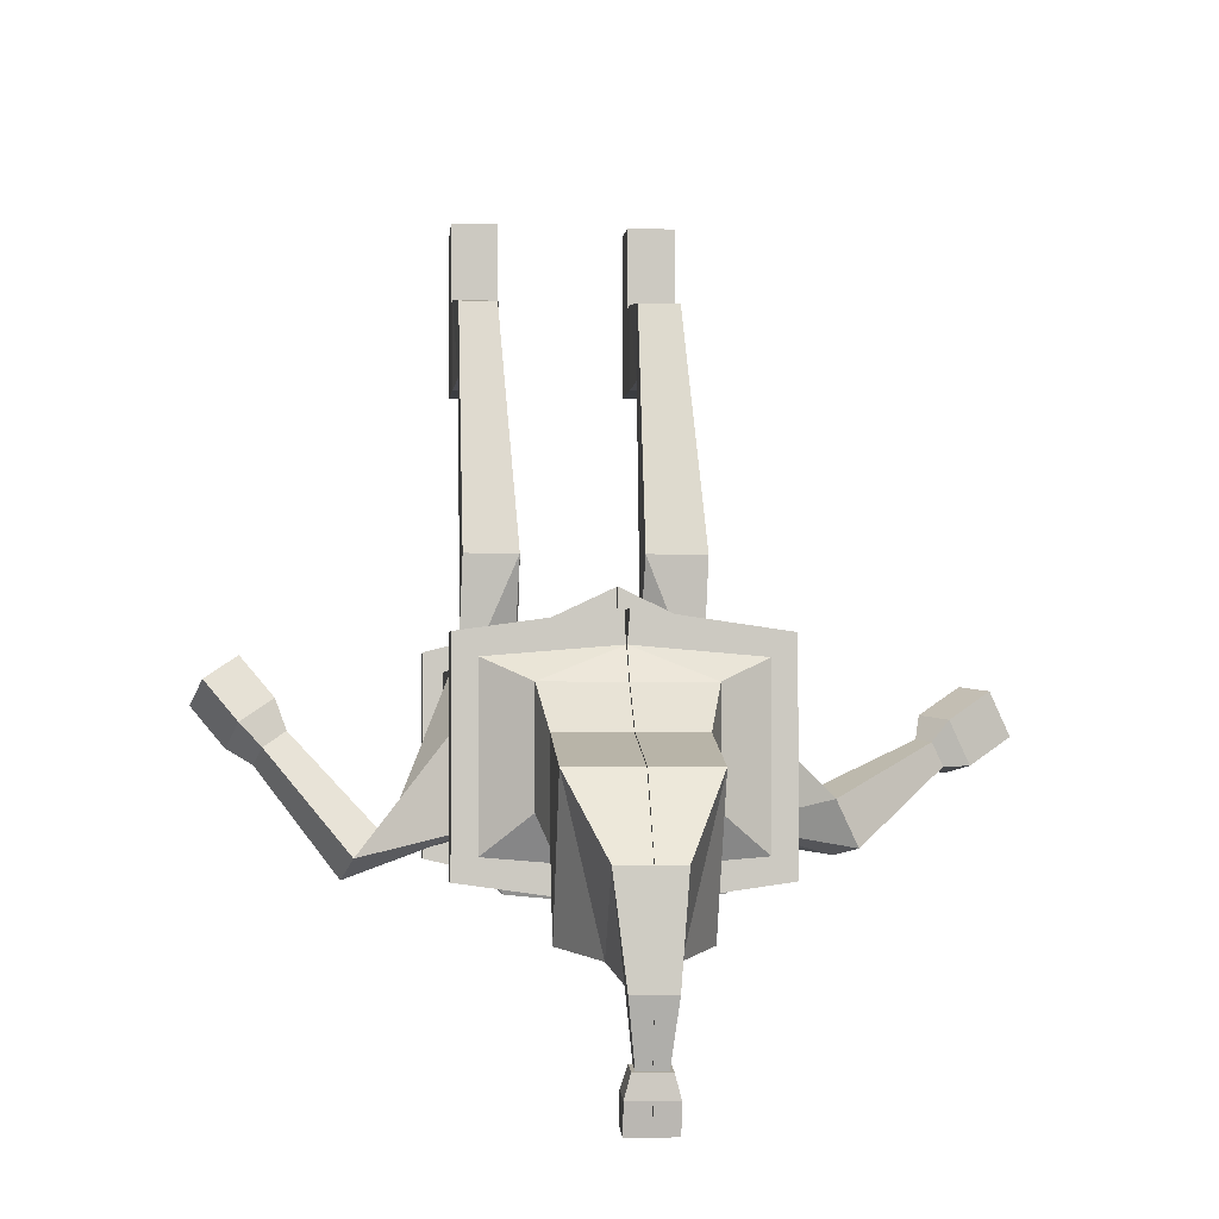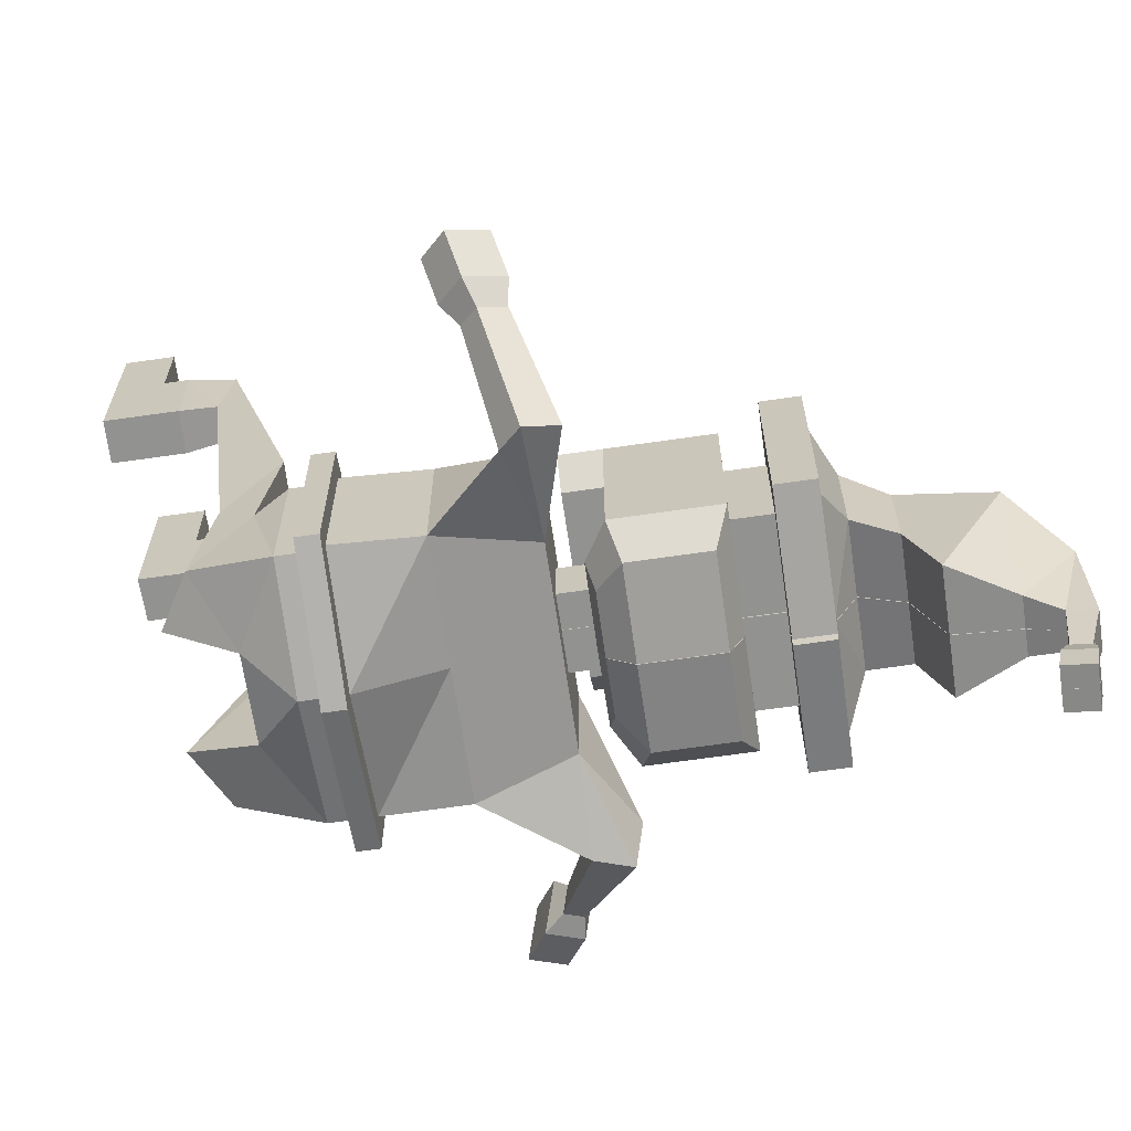
<metadata>
{"format":"obj","ext":"obj","renderer":"f3d","projection":"perspective","resolution":1024,"background":"white","views":[{"elev":-2.5,"azim":174.8,"up":"+Z"},{"elev":-66.2,"azim":98.3,"up":"+Z"}]}
</metadata>
<code>
o Cube
v 0.2158 2.403 -1.544
v 0.2434 0.8963 -1.808
v 0.2158 2.403 -1.241
v 0.2434 0.8963 -0.977
v -0.2083 2.403 -1.544
v -0.247 0.8963 -1.808
v -0.2083 2.403 -1.241
v -0.247 0.8963 -0.977
v 0.02398 0.8963 -1.808
v 0.02359 2.403 -1.241
v 0.02398 0.8963 -0.8245
v 0.02359 2.403 -1.544
v 0.7144 1.872 -1.808
v -0.7144 1.872 -0.977
v 0.7144 1.872 -0.977
v -0.7144 1.872 -1.808
v 0.02398 1.872 -1.808
v 0.02398 1.872 -0.8245
v 0.7355 1.397 -1.808
v 0.7355 1.397 -0.977
v -0.7144 1.397 -1.808
v 0.02398 1.397 -1.954
v 0.02398 1.397 -0.8245
v -0.7144 1.397 -0.977
v 0.7144 1.147 -1.808
v 0.7144 1.147 -0.977
v -0.7144 1.147 -1.808
v 0.02398 1.147 -1.954
v 0.02398 1.147 -0.8245
v -0.7144 1.147 -0.977
v -0.2991 0.52 -1.683
v -0.2991 0.7913 -1.102
v -0.6257 0.695 -1.683
v -0.6257 0.9662 -1.102
v 0.6474 0.7009 -1.683
v 0.3519 0.5259 -1.683
v 0.6474 0.9721 -1.102
v 0.3519 0.7972 -1.102
v -0.3238 0.7624 -0.9369
v -0.3238 1.034 -0.3562
v -0.6505 0.7723 -0.9369
v -0.6505 1.044 -0.3562
v 0.6227 0.7782 -0.9369
v 0.3272 0.7682 -0.9369
v 0.6227 1.049 -0.3562
v 0.3272 1.04 -0.3562
v -0.3213 0.5901 0.5948
v -0.3213 0.6528 1.001
v -0.5499 0.5941 0.5948
v -0.5499 0.6567 1.001
v 0.6299 0.5974 0.5948
v 0.423 0.5935 0.5948
v 0.6299 0.66 1.001
v 0.423 0.6561 1.001
v -0.3061 0.384 0.568
v -0.3061 0.384 1.028
v -0.5649 0.3884 0.568
v -0.5649 0.3884 1.028
v 0.6506 0.3923 0.5541
v 0.4024 0.3868 0.5541
v 0.6506 0.3923 1.042
v 0.4024 0.3868 1.042
v -0.3054 0.103 0.568
v -0.3054 0.103 1.028
v -0.5642 0.1075 0.568
v -0.5642 0.1075 1.028
v 0.6514 0.1113 0.5541
v 0.4031 0.1058 0.5541
v 0.6514 0.1113 1.042
v 0.4031 0.1058 1.042
v 0.651 0.2518 1.042
v 0.651 0.2518 0.5541
v 0.4028 0.2463 1.042
v 0.4028 0.2463 0.5541
v -0.5645 0.248 1.028
v -0.3058 0.2435 1.028
v -0.3058 0.2435 0.568
v -0.5645 0.248 0.568
v -0.3054 0.103 1.465
v -0.5642 0.1075 1.465
v 0.6514 0.1113 1.479
v 0.4031 0.1058 1.479
v -0.5645 0.248 1.465
v 0.651 0.2518 1.479
v 0.4028 0.2463 1.479
v -0.3058 0.2435 1.465
v -0.7144 1.272 -0.977
v 0.7144 1.272 -1.808
v 0.7144 1.272 -0.977
v -0.7144 1.272 -1.808
v 0.02398 1.272 -1.954
v 0.02398 1.272 -0.8245
v -0.8367 1.272 -0.8773
v -0.8367 1.397 -0.8773
v 0.02506 1.397 -0.6668
v -0.8363 1.397 -1.908
v 0.8369 1.397 -1.907
v 0.8374 1.397 -0.8782
v 0.02502 1.397 -2.111
v 0.8369 1.272 -1.907
v 0.8374 1.272 -0.8782
v -0.8363 1.272 -1.908
v 0.02502 1.272 -2.111
v 0.02506 1.272 -0.6668
v 1.25 2.395 -1.973
v 1.19 2.578 -1.866
v 1.12 2.275 -1.902
v 1.044 2.506 -1.765
v -0.9284 2.462 -1.568
v -1.048 2.653 -1.593
v -1.165 2.599 -1.825
v -1.076 2.394 -1.863
v 1.661 2.245 -1.436
v 1.615 2.386 -1.353
v 1.561 2.151 -1.381
v 1.502 2.33 -1.275
v -1.508 2.211 -1.315
v -1.569 2.307 -1.327
v -1.628 2.28 -1.445
v -1.583 2.176 -1.464
v 0.565 2.403 -1.72
v 0.565 2.403 -1.065
v 0.02177 2.403 -1.544
v 0.02177 2.403 -1.241
v 0.0206 2.403 -1.065
v -0.5616 2.403 -1.065
v -0.5616 2.403 -1.72
v 0.0206 2.403 -1.72
v 0.2158 2.636 -1.544
v 0.2158 2.636 -1.241
v 0.02359 2.636 -1.544
v 0.02359 2.636 -1.241
v 0.02177 2.636 -1.241
v -0.2083 2.636 -1.241
v -0.2083 2.636 -1.544
v 0.02177 2.636 -1.544
v 0.5434 2.845 -1.695
v 0.5434 2.845 -1.09
v 0.03392 2.845 -1.695
v 0.03392 2.845 -1.09
v 0.03028 2.845 -1.09
v -0.4671 2.845 -1.09
v -0.4671 2.845 -1.695
v 0.03028 2.845 -1.695
v 0.436 3.824 -1.631
v 0.436 3.824 -1.073
v 0.03418 3.824 -1.631
v 0.03418 3.824 -1.073
v 0.03131 3.824 -1.073
v -0.361 3.824 -1.073
v -0.361 3.824 -1.631
v 0.03131 3.824 -1.631
v 0.03392 3.273 -1.09
v 0.03392 3.273 -1.695
v 0.5434 3.273 -1.695
v 0.5434 3.273 -1.09
v 0.03392 3.487 -1.09
v 0.5434 3.487 -1.09
v 0.03392 3.487 -1.695
v 0.5434 3.487 -1.695
v 0.03028 3.273 -1.695
v 0.03028 3.273 -1.09
v -0.4671 3.273 -1.09
v -0.4671 3.273 -1.695
v 0.03028 3.487 -1.695
v -0.4671 3.487 -1.09
v 0.03028 3.487 -1.09
v -0.4671 3.487 -1.695
v 0.6701 3.701 -1.822
v 0.6701 3.701 -0.9633
v 0.03392 3.701 -1.874
v 0.03392 3.701 -0.9108
v 0.03028 3.701 -0.9108
v -0.5938 3.701 -0.9633
v -0.5938 3.701 -1.822
v 0.03028 3.701 -1.874
v 0.03028 3.487 -1.874
v -0.5938 3.487 -0.9633
v 0.03392 3.487 -0.9108
v 0.6701 3.487 -0.9633
v 0.03392 3.487 -1.874
v 0.6701 3.487 -1.822
v 0.03028 3.487 -0.9108
v -0.5938 3.487 -1.822
v 0.3875 4.056 -1.768
v 0.3875 4.056 -1.291
v 0.03418 4.056 -1.768
v 0.03418 4.056 -1.291
v 0.03131 4.056 -1.291
v -0.2919 4.056 -1.291
v -0.2919 4.056 -1.768
v 0.03131 4.056 -1.768
v 0.3875 4.2 -2.172
v 0.3875 4.565 -1.431
v 0.03418 4.2 -2.172
v 0.03418 4.565 -1.431
v 0.03131 4.565 -1.431
v -0.2919 4.565 -1.431
v -0.2919 4.2 -2.172
v 0.03131 4.2 -2.172
v 0.2022 4.543 -2.213
v 0.2022 4.846 -1.814
v 0.03462 4.543 -2.213
v 0.03462 4.846 -1.814
v 0.03308 4.846 -1.814
v -0.1088 4.846 -1.814
v -0.1088 4.543 -2.213
v 0.03308 4.543 -2.213
v 0.1397 4.721 -2.295
v 0.1397 4.867 -2.322
v 0.03489 4.721 -2.295
v 0.03489 4.867 -2.322
v 0.03414 4.867 -2.322
v -0.06813 4.867 -2.322
v -0.06813 4.721 -2.295
v 0.03414 4.721 -2.295
v 0.1043 4.687 -2.609
v 0.1043 4.784 -2.627
v 0.03497 4.687 -2.609
v 0.03497 4.784 -2.627
v 0.03448 4.784 -2.627
v -0.03319 4.784 -2.627
v -0.03319 4.687 -2.609
v 0.03448 4.687 -2.609
v 0.1218 4.675 -2.606
v 0.1218 4.797 -2.629
v 0.03493 4.675 -2.606
v 0.03493 4.797 -2.629
v 0.03431 4.797 -2.629
v -0.05051 4.797 -2.629
v -0.05051 4.675 -2.606
v 0.03431 4.675 -2.606
v 0.1517 4.634 -2.711
v 0.1517 4.797 -2.741
v 0.03486 4.634 -2.711
v 0.03486 4.797 -2.741
v 0.03403 4.797 -2.741
v -0.08006 4.797 -2.741
v -0.08006 4.634 -2.711
v 0.03403 4.634 -2.711
v 0.1517 4.606 -2.856
v 0.1517 4.77 -2.887
v 0.03486 4.606 -2.856
v 0.03486 4.77 -2.887
v 0.03403 4.77 -2.887
v -0.08006 4.77 -2.887
v -0.08006 4.606 -2.856
v 0.03403 4.606 -2.856
v 0.6871 2.845 -1.838
v 0.6871 2.845 -0.9464
v 0.03392 2.845 -1.898
v 0.03392 2.845 -0.6391
v 0.03028 2.845 -0.6391
v -0.6107 2.845 -0.9463
v -0.6107 2.845 -1.838
v 0.03028 2.845 -1.898
v 0.03028 3.273 -0.6391
v -0.6107 3.273 -1.838
v 0.03392 3.273 -1.898
v 0.6871 3.273 -1.838
v 0.03392 3.273 -0.6391
v 0.6871 3.273 -0.9464
v 0.03028 3.273 -1.898
v -0.6107 3.273 -0.9463
v 0.5434 2.703 -1.695
v 0.5434 2.703 -1.09
v 0.03392 2.703 -1.695
v 0.03392 2.703 -1.09
v 0.03028 2.703 -1.09
v -0.4671 2.703 -1.09
v -0.4671 2.703 -1.695
v 0.03028 2.703 -1.695
v 0.03028 2.703 -1.898
v -0.6107 2.703 -1.838
v 0.6871 2.703 -1.838
v 0.6871 2.703 -0.9464
v 0.03392 2.703 -1.898
v 0.03392 2.703 -0.6391
v 0.03028 2.703 -0.6391
v -0.6107 2.703 -0.9463
v 0.5434 2.476 -1.09
v 0.03392 2.476 -1.09
v 0.03028 2.476 -1.09
v -0.4671 2.476 -1.09
v 0.6871 2.476 -0.9464
v 0.03392 2.476 -0.7506
v 0.03028 2.476 -0.7506
v -0.6107 2.476 -0.9463
v 0.03407 2.867 -2.051
v 0.5332 2.867 -2.006
v -0.4585 2.867 -2.006
v 0.03129 2.867 -2.051
v -0.4585 3.194 -2.006
v 0.03407 3.194 -2.051
v 0.5332 3.194 -2.006
v 0.03129 3.194 -2.051
v -0.4585 2.759 -2.006
v 0.03129 2.759 -2.051
v 0.03407 2.759 -2.051
v 0.5332 2.759 -2.006
v 0.3684 2.614 -1.911
v 0.4713 2.576 -1.799
v 0.03426 2.576 -1.839
v 0.03436 2.614 -1.941
v -0.3971 2.576 -1.799
v 0.03182 2.576 -1.839
v -0.2953 2.614 -1.911
v 0.0325 2.614 -1.941
v -0.3051 -0.0334 0.568
v -0.3051 -0.0334 1.028
v -0.5638 -0.02895 0.568
v -0.5638 -0.02895 1.028
v 0.6517 -0.02509 0.5541
v 0.4035 -0.03062 0.5541
v 0.6517 -0.02509 1.042
v 0.4035 -0.03062 1.042
v -0.3051 -0.0334 1.465
v -0.5638 -0.02895 1.465
v 0.6517 -0.02509 1.479
v 0.4035 -0.03062 1.479
v 0.7879 3.701 -1.93
v 0.7879 3.701 -0.8548
v 0.04709 3.701 -2.034
v 0.04709 3.701 -0.7512
v 0.01686 3.701 -0.7512
v -0.7116 3.701 -0.8549
v -0.7116 3.701 -1.93
v 0.01686 3.701 -2.034
v 0.01686 3.487 -2.034
v -0.7116 3.487 -0.8549
v 0.04709 3.487 -0.7512
v 0.7879 3.487 -0.8548
v 0.04709 3.487 -2.034
v 0.7879 3.487 -1.93
v 0.01686 3.487 -0.7512
v -0.7116 3.487 -1.93
v 0.2459 3.303 -1.09
v 0.3315 3.303 -1.09
v 0.2459 3.456 -1.09
v 0.3315 3.456 -1.09
v -0.1687 3.305 -1.09
v -0.2681 3.305 -1.09
v -0.2681 3.455 -1.09
v -0.1687 3.455 -1.09
v 0.3315 3.303 -1.394
v 0.2459 3.303 -1.394
v 0.2459 3.456 -1.394
v 0.3315 3.456 -1.394
v -0.1687 3.455 -1.394
v -0.1687 3.305 -1.394
v -0.2681 3.305 -1.394
v -0.2681 3.455 -1.394
v 0.3315 3.303 -0.8547
v 0.2459 3.303 -0.8547
v 0.2459 3.456 -0.8547
v 0.3315 3.456 -0.8547
v -0.1687 3.455 -0.8547
v -0.1687 3.305 -0.8547
v -0.2681 3.305 -0.8547
v -0.2681 3.455 -0.8547
v 1.793 2.193 -1.358
v 1.725 2.402 -1.235
v 1.645 2.056 -1.276
v 1.558 2.32 -1.121
v 1.964 2.13 -1.156
v 1.895 2.339 -1.033
v 1.816 1.993 -1.074
v 1.729 2.257 -0.9181
v -1.538 2.135 -1.198
v -1.652 2.316 -1.222
v -1.762 2.265 -1.442
v -1.677 2.071 -1.477
v -1.761 2.014 -1.059
v -1.874 2.194 -1.082
v -1.984 2.143 -1.302
v -1.9 1.949 -1.338
f 3 132 10
f 18 126 14
f 127 110 126
f 9 4 11
f 122 108 106
f 17 121 13
f 127 17 16
f 9 8 6
f 122 18 15
f 124 134 7
f 15 23 20
f 21 17 22
f 22 13 19
f 13 20 19
f 14 21 24
f 18 24 23
f 19 98 97
f 88 103 100
f 20 95 98
f 87 104 93
f 90 103 91
f 21 94 24
f 4 29 11
f 6 28 9
f 28 2 9
f 4 37 26
f 6 33 27
f 29 8 11
f 37 43 35
f 8 34 32
f 27 34 30
f 6 32 31
f 34 40 32
f 2 35 36
f 2 38 4
f 25 37 35
f 42 49 50
f 45 54 53
f 32 39 31
f 37 46 45
f 34 41 42
f 33 39 41
f 38 44 46
f 35 44 36
f 54 61 53
f 51 61 59
f 39 49 41
f 46 52 54
f 43 52 44
f 40 50 48
f 40 47 39
f 45 51 43
f 76 63 77
f 76 79 64
f 49 58 50
f 47 57 49
f 52 62 54
f 52 59 60
f 48 58 56
f 47 56 55
f 79 318 317
f 63 311 65
f 71 67 72
f 66 318 80
f 78 66 75
f 77 65 78
f 74 70 73
f 74 67 68
f 60 72 74
f 60 73 62
f 62 71 61
f 61 72 59
f 55 78 57
f 57 75 58
f 56 75 76
f 56 77 55
f 86 80 79
f 85 81 84
f 75 86 76
f 66 83 75
f 70 85 73
f 68 313 314
f 73 84 71
f 71 81 69
f 89 29 26
f 90 28 27
f 91 25 28
f 88 26 25
f 87 27 30
f 92 30 29
f 95 93 104
f 94 102 93
f 97 101 100
f 99 100 103
f 96 103 102
f 98 104 101
f 88 101 89
f 19 99 22
f 89 104 92
f 24 95 23
f 90 93 102
f 21 99 96
f 106 116 114
f 121 107 13
f 121 106 105
f 13 108 15
f 110 117 109
f 126 109 14
f 127 112 111
f 16 109 112
f 116 362 114
f 106 113 105
f 107 116 108
f 105 115 107
f 120 371 119
f 109 120 112
f 111 118 110
f 111 120 119
f 3 121 1
f 1 128 12
f 3 125 122
f 12 125 10
f 7 125 124
f 5 126 7
f 5 128 127
f 124 128 123
f 129 139 137
f 132 139 131
f 123 133 124
f 1 130 3
f 7 135 5
f 10 131 12
f 12 129 1
f 5 136 123
f 159 171 181
f 167 152 149
f 135 144 136
f 134 141 142
f 130 140 132
f 129 138 130
f 136 141 133
f 134 143 135
f 149 190 150
f 152 191 192
f 157 147 159
f 166 184 168
f 146 172 170
f 145 171 147
f 165 176 152
f 168 177 165
f 163 257 162
f 156 261 262
f 250 275 249
f 140 154 139
f 155 158 156
f 156 157 153
f 154 160 155
f 153 159 154
f 154 251 139
f 156 260 155
f 144 162 141
f 140 278 252
f 162 166 163
f 164 165 161
f 161 167 162
f 163 168 164
f 175 326 174
f 184 329 177
f 174 325 173
f 171 333 181
f 178 335 330
f 170 324 322
f 150 173 149
f 157 172 148
f 151 174 150
f 167 173 183
f 160 180 158
f 151 176 175
f 158 179 157
f 166 183 178
f 145 170 169
f 160 181 182
f 189 198 190
f 191 200 192
f 148 186 188
f 145 186 146
f 152 189 149
f 151 190 191
f 147 188 187
f 147 185 145
f 197 208 205
f 194 201 202
f 186 196 188
f 185 194 186
f 192 197 189
f 191 198 199
f 187 196 195
f 187 193 185
f 206 215 207
f 205 216 213
f 198 207 199
f 196 203 195
f 195 201 193
f 200 207 208
f 197 206 198
f 196 202 204
f 215 222 223
f 216 221 213
f 204 211 203
f 203 209 201
f 208 215 216
f 205 214 206
f 204 210 212
f 202 209 210
f 222 229 230
f 223 232 224
f 212 219 211
f 211 217 209
f 216 223 224
f 213 222 214
f 212 218 220
f 210 217 218
f 231 240 232
f 225 235 233
f 218 228 220
f 218 225 226
f 224 229 221
f 222 231 223
f 220 227 219
f 217 227 225
f 239 246 247
f 240 245 237
f 230 237 238
f 226 236 228
f 226 233 234
f 232 237 229
f 231 238 239
f 228 235 227
f 247 245 248
f 243 242 241
f 236 243 235
f 235 241 233
f 239 248 240
f 237 246 238
f 234 244 236
f 234 241 242
f 249 262 250
f 250 261 252
f 256 298 292
f 253 264 254
f 259 295 294
f 254 258 255
f 139 265 137
f 155 259 154
f 164 263 258
f 251 267 139
f 140 261 153
f 162 253 141
f 164 264 163
f 144 263 161
f 137 266 138
f 255 293 291
f 265 276 266
f 271 273 272
f 265 277 275
f 270 288 280
f 276 286 285
f 270 274 271
f 138 268 140
f 253 269 141
f 298 307 297
f 141 270 142
f 252 276 250
f 254 279 253
f 142 271 143
f 144 273 256
f 255 280 254
f 143 272 144
f 281 286 282
f 284 287 288
f 268 286 278
f 266 282 268
f 280 287 279
f 269 287 283
f 276 281 266
f 269 284 270
f 289 295 290
f 291 296 292
f 292 297 291
f 290 299 289
f 277 304 303
f 251 299 277
f 263 293 258
f 251 294 289
f 256 296 263
f 249 295 260
f 249 300 290
f 255 297 274
f 303 301 302
f 306 307 308
f 297 305 274
f 300 302 301
f 273 305 306
f 273 308 298
f 277 302 275
f 299 301 304
f 312 309 310
f 313 316 314
f 315 320 316
f 310 318 312
f 79 310 64
f 82 319 81
f 68 316 70
f 81 315 69
f 65 312 66
f 64 309 63
f 70 320 82
f 69 313 67
f 330 327 336
f 333 321 334
f 336 328 329
f 335 326 330
f 332 324 331
f 334 322 332
f 178 336 184
f 182 332 180
f 175 328 327
f 180 331 179
f 177 328 176
f 182 333 334
f 170 321 169
f 173 335 183
f 179 324 172
f 169 323 171
f 342 358 341
f 344 360 343
f 345 347 346
f 350 352 351
f 344 350 341
f 340 345 338
f 338 346 337
f 343 349 344
f 341 351 342
f 339 348 340
f 337 347 339
f 342 352 343
f 355 353 354
f 360 358 359
f 340 355 339
f 339 354 337
f 343 359 342
f 341 357 344
f 338 356 340
f 337 353 338
f 362 368 366
f 114 361 113
f 116 363 364
f 115 361 363
f 365 368 367
f 361 366 365
f 363 368 364
f 361 367 363
f 369 376 372
f 117 370 369
f 120 369 372
f 119 370 118
f 373 375 376
f 370 375 374
f 372 375 371
f 370 373 369
f 3 130 132
f 18 125 126
f 127 111 110
f 9 2 4
f 122 15 108
f 17 128 121
f 127 128 17
f 9 11 8
f 122 125 18
f 124 133 134
f 15 18 23
f 21 16 17
f 22 17 13
f 13 15 20
f 14 16 21
f 18 14 24
f 19 20 98
f 88 91 103
f 20 23 95
f 87 92 104
f 90 102 103
f 21 96 94
f 4 26 29
f 6 27 28
f 28 25 2
f 4 38 37
f 6 31 33
f 29 30 8
f 37 45 43
f 8 30 34
f 27 33 34
f 6 8 32
f 34 42 40
f 2 25 35
f 2 36 38
f 25 26 37
f 42 41 49
f 45 46 54
f 32 40 39
f 37 38 46
f 34 33 41
f 33 31 39
f 38 36 44
f 35 43 44
f 54 62 61
f 51 53 61
f 39 47 49
f 46 44 52
f 43 51 52
f 40 42 50
f 40 48 47
f 45 53 51
f 76 64 63
f 76 86 79
f 49 57 58
f 47 55 57
f 52 60 62
f 52 51 59
f 48 50 58
f 47 48 56
f 79 80 318
f 63 309 311
f 71 69 67
f 66 312 318
f 78 65 66
f 77 63 65
f 74 68 70
f 74 72 67
f 60 59 72
f 60 74 73
f 62 73 71
f 61 71 72
f 55 77 78
f 57 78 75
f 56 58 75
f 56 76 77
f 86 83 80
f 85 82 81
f 75 83 86
f 66 80 83
f 70 82 85
f 68 67 313
f 73 85 84
f 71 84 81
f 89 92 29
f 90 91 28
f 91 88 25
f 88 89 26
f 87 90 27
f 92 87 30
f 95 94 93
f 94 96 102
f 97 98 101
f 99 97 100
f 96 99 103
f 98 95 104
f 88 100 101
f 19 97 99
f 89 101 104
f 24 94 95
f 90 87 93
f 21 22 99
f 106 108 116
f 121 105 107
f 121 122 106
f 13 107 108
f 110 118 117
f 126 110 109
f 127 16 112
f 16 14 109
f 116 364 362
f 106 114 113
f 107 115 116
f 105 113 115
f 120 372 371
f 109 117 120
f 111 119 118
f 111 112 120
f 3 122 121
f 1 121 128
f 3 10 125
f 12 128 125
f 7 126 125
f 5 127 126
f 5 123 128
f 124 125 128
f 129 131 139
f 132 140 139
f 123 136 133
f 1 129 130
f 7 134 135
f 10 132 131
f 12 131 129
f 5 135 136
f 159 147 171
f 167 165 152
f 135 143 144
f 134 133 141
f 130 138 140
f 129 137 138
f 136 144 141
f 134 142 143
f 149 189 190
f 152 151 191
f 157 148 147
f 166 178 184
f 146 148 172
f 145 169 171
f 165 177 176
f 168 184 177
f 163 264 257
f 156 153 261
f 250 276 275
f 140 153 154
f 155 160 158
f 156 158 157
f 154 159 160
f 153 157 159
f 154 259 251
f 156 262 260
f 144 161 162
f 140 268 278
f 162 167 166
f 164 168 165
f 161 165 167
f 163 166 168
f 175 327 326
f 184 336 329
f 174 326 325
f 171 323 333
f 178 183 335
f 170 172 324
f 150 174 173
f 157 179 172
f 151 175 174
f 167 149 173
f 160 182 180
f 151 152 176
f 158 180 179
f 166 167 183
f 145 146 170
f 160 159 181
f 189 197 198
f 191 199 200
f 148 146 186
f 145 185 186
f 152 192 189
f 151 150 190
f 147 148 188
f 147 187 185
f 197 200 208
f 194 193 201
f 186 194 196
f 185 193 194
f 192 200 197
f 191 190 198
f 187 188 196
f 187 195 193
f 206 214 215
f 205 208 216
f 198 206 207
f 196 204 203
f 195 203 201
f 200 199 207
f 197 205 206
f 196 194 202
f 215 214 222
f 216 224 221
f 204 212 211
f 203 211 209
f 208 207 215
f 205 213 214
f 204 202 210
f 202 201 209
f 222 221 229
f 223 231 232
f 212 220 219
f 211 219 217
f 216 215 223
f 213 221 222
f 212 210 218
f 210 209 217
f 231 239 240
f 225 227 235
f 218 226 228
f 218 217 225
f 224 232 229
f 222 230 231
f 220 228 227
f 217 219 227
f 239 238 246
f 240 248 245
f 230 229 237
f 226 234 236
f 226 225 233
f 232 240 237
f 231 230 238
f 228 236 235
f 247 246 245
f 243 244 242
f 236 244 243
f 235 243 241
f 239 247 248
f 237 245 246
f 234 242 244
f 234 233 241
f 249 260 262
f 250 262 261
f 256 273 298
f 253 257 264
f 259 260 295
f 254 264 258
f 139 267 265
f 155 260 259
f 164 161 263
f 251 277 267
f 140 252 261
f 162 257 253
f 164 258 264
f 144 256 263
f 137 265 266
f 255 258 293
f 265 275 276
f 271 274 273
f 265 267 277
f 270 284 288
f 276 278 286
f 270 280 274
f 138 266 268
f 253 279 269
f 298 308 307
f 141 269 270
f 252 278 276
f 254 280 279
f 142 270 271
f 144 272 273
f 255 274 280
f 143 271 272
f 281 285 286
f 284 283 287
f 268 282 286
f 266 281 282
f 280 288 287
f 269 279 287
f 276 285 281
f 269 283 284
f 289 294 295
f 291 293 296
f 292 298 297
f 290 300 299
f 277 299 304
f 251 289 299
f 263 296 293
f 251 259 294
f 256 292 296
f 249 290 295
f 249 275 300
f 255 291 297
f 303 304 301
f 306 305 307
f 297 307 305
f 300 275 302
f 273 274 305
f 273 306 308
f 277 303 302
f 299 300 301
f 312 311 309
f 313 315 316
f 315 319 320
f 310 317 318
f 79 317 310
f 82 320 319
f 68 314 316
f 81 319 315
f 65 311 312
f 64 310 309
f 70 316 320
f 69 315 313
f 330 326 327
f 333 323 321
f 336 327 328
f 335 325 326
f 332 322 324
f 334 321 322
f 178 330 336
f 182 334 332
f 175 176 328
f 180 332 331
f 177 329 328
f 182 181 333
f 170 322 321
f 173 325 335
f 179 331 324
f 169 321 323
f 342 359 358
f 344 357 360
f 345 348 347
f 350 349 352
f 344 349 350
f 340 348 345
f 338 345 346
f 343 352 349
f 341 350 351
f 339 347 348
f 337 346 347
f 342 351 352
f 355 356 353
f 360 357 358
f 340 356 355
f 339 355 354
f 343 360 359
f 341 358 357
f 338 353 356
f 337 354 353
f 362 364 368
f 114 362 361
f 116 115 363
f 115 113 361
f 365 366 368
f 361 362 366
f 363 367 368
f 361 365 367
f 369 373 376
f 117 118 370
f 120 117 369
f 119 371 370
f 373 374 375
f 370 371 375
f 372 376 375
f 370 374 373

</code>
